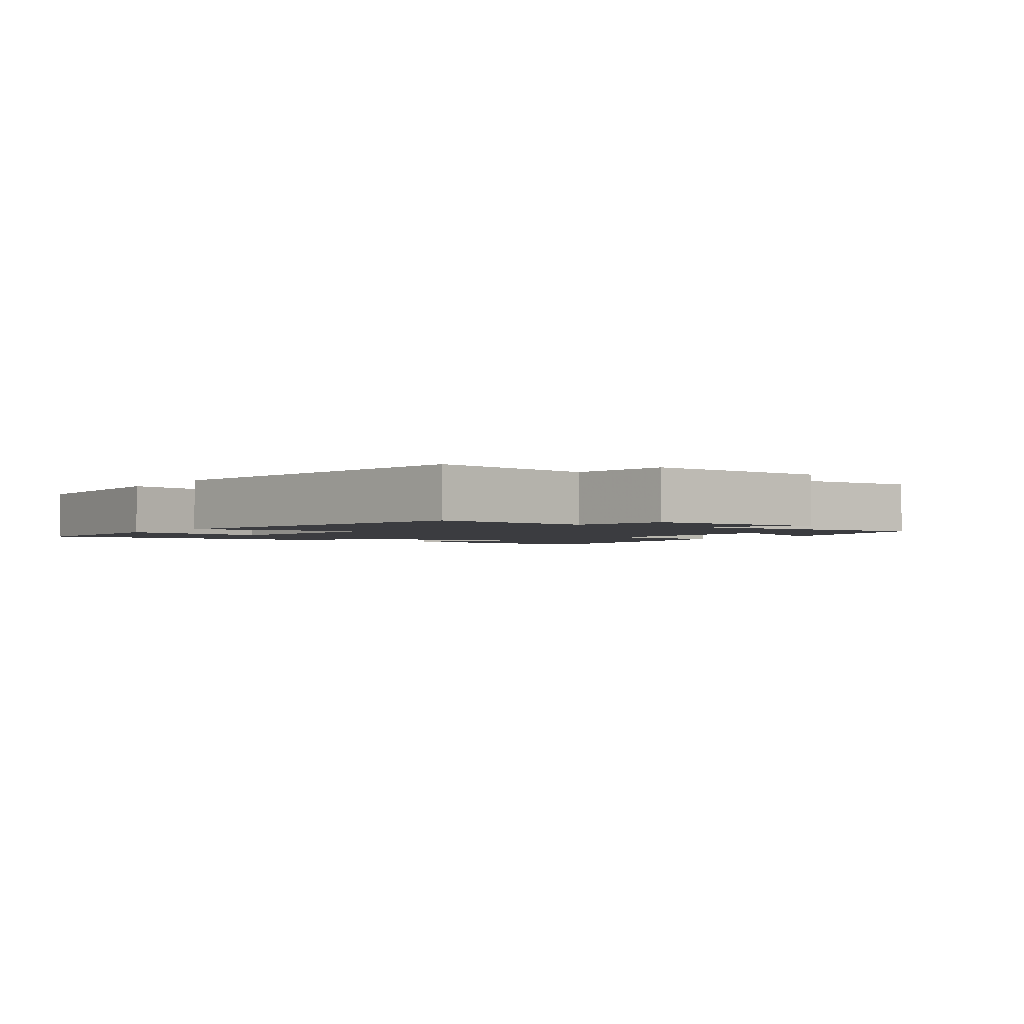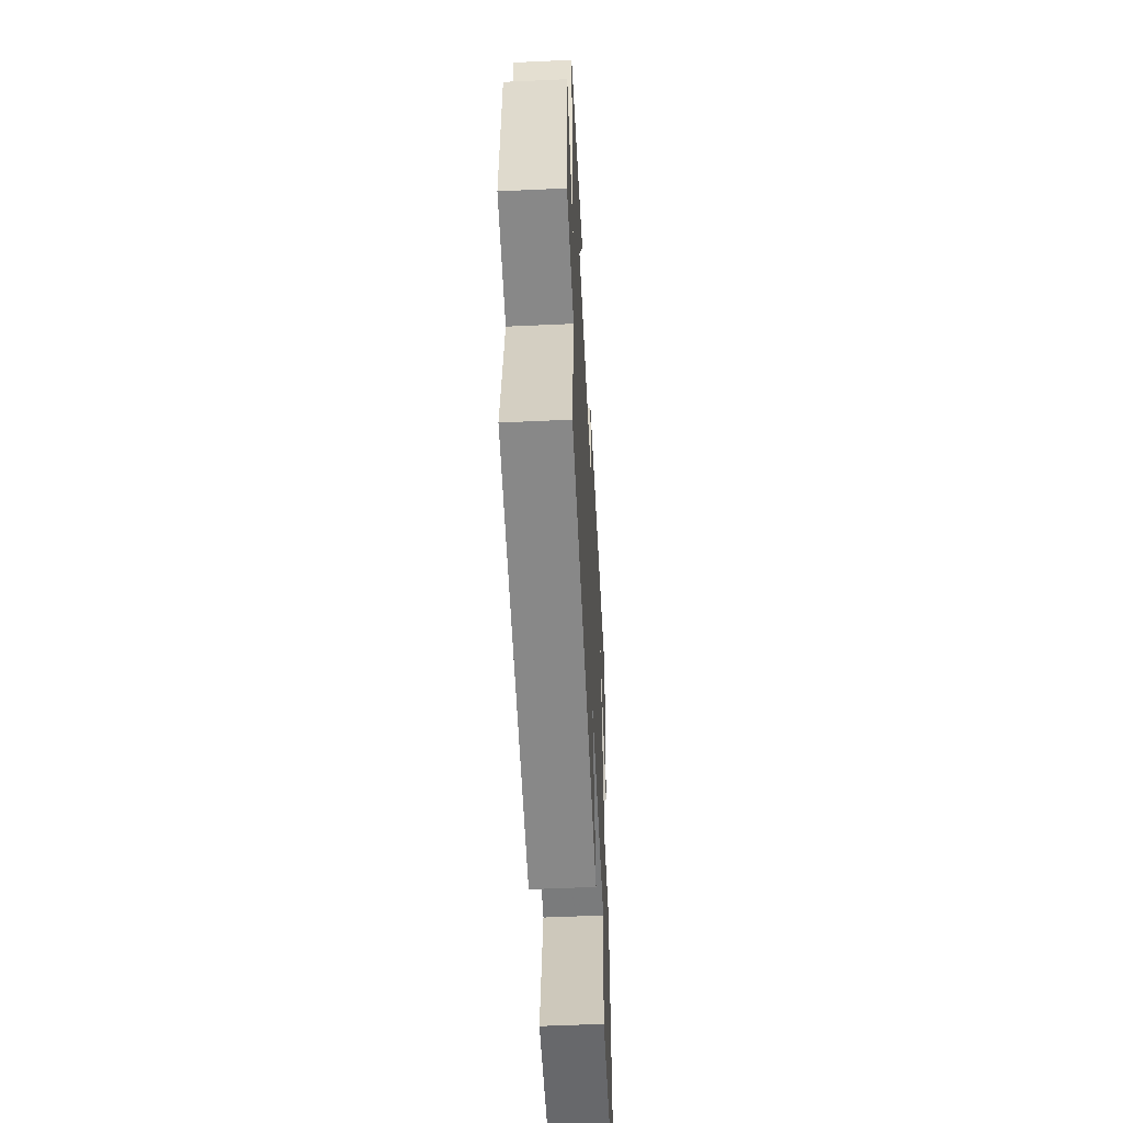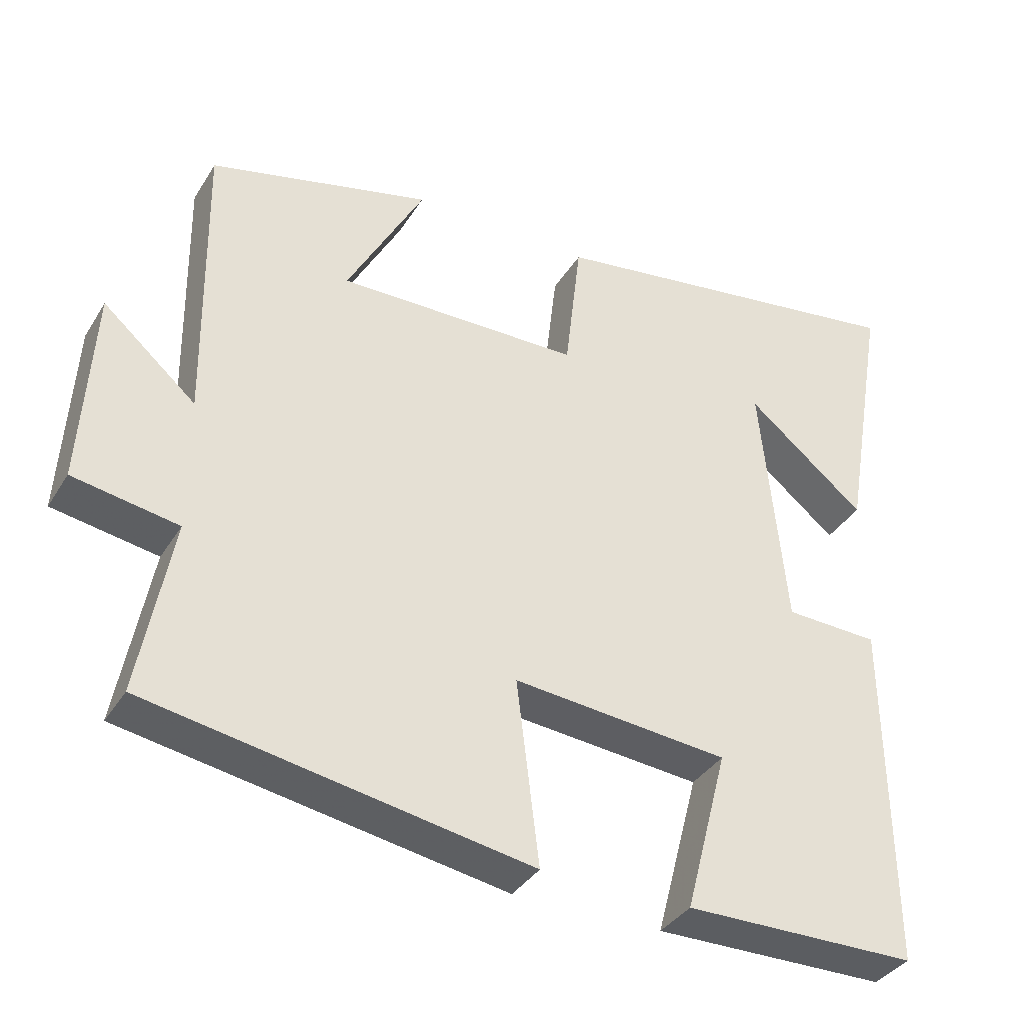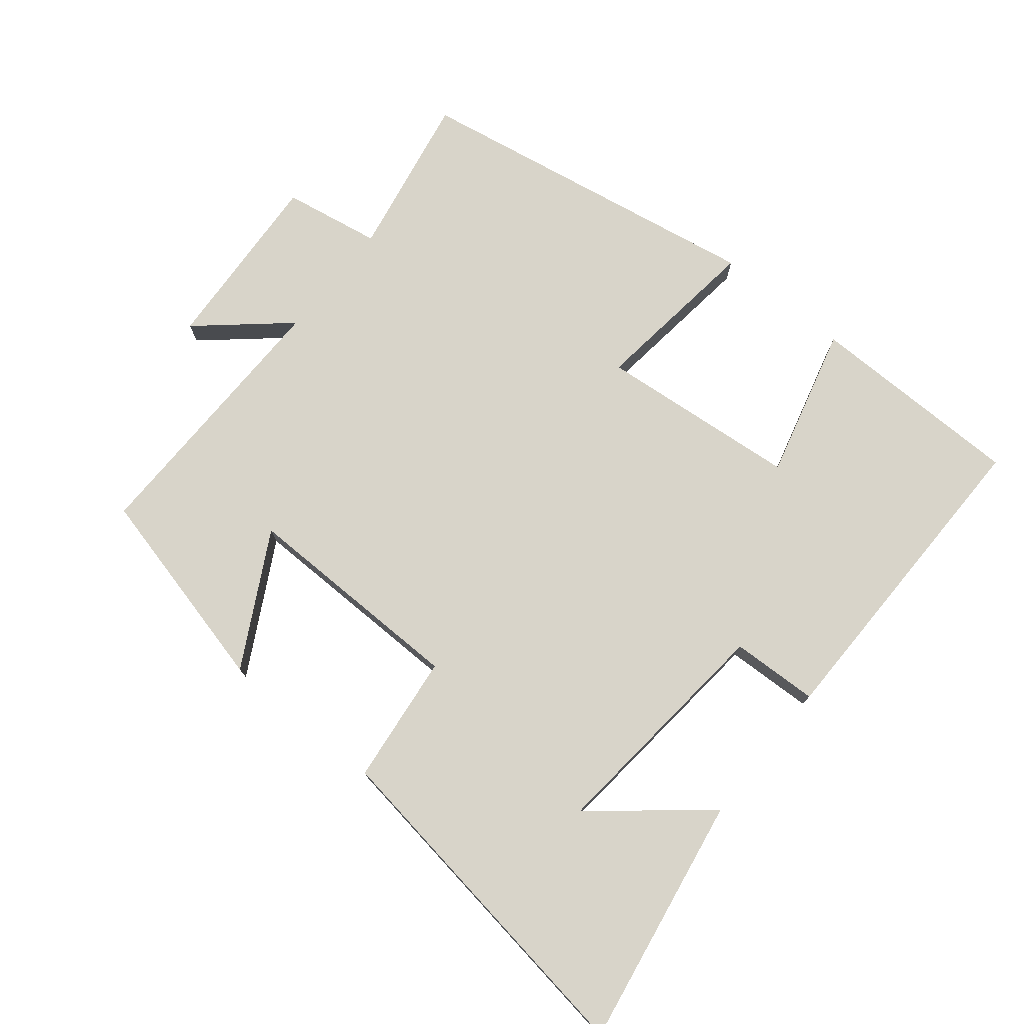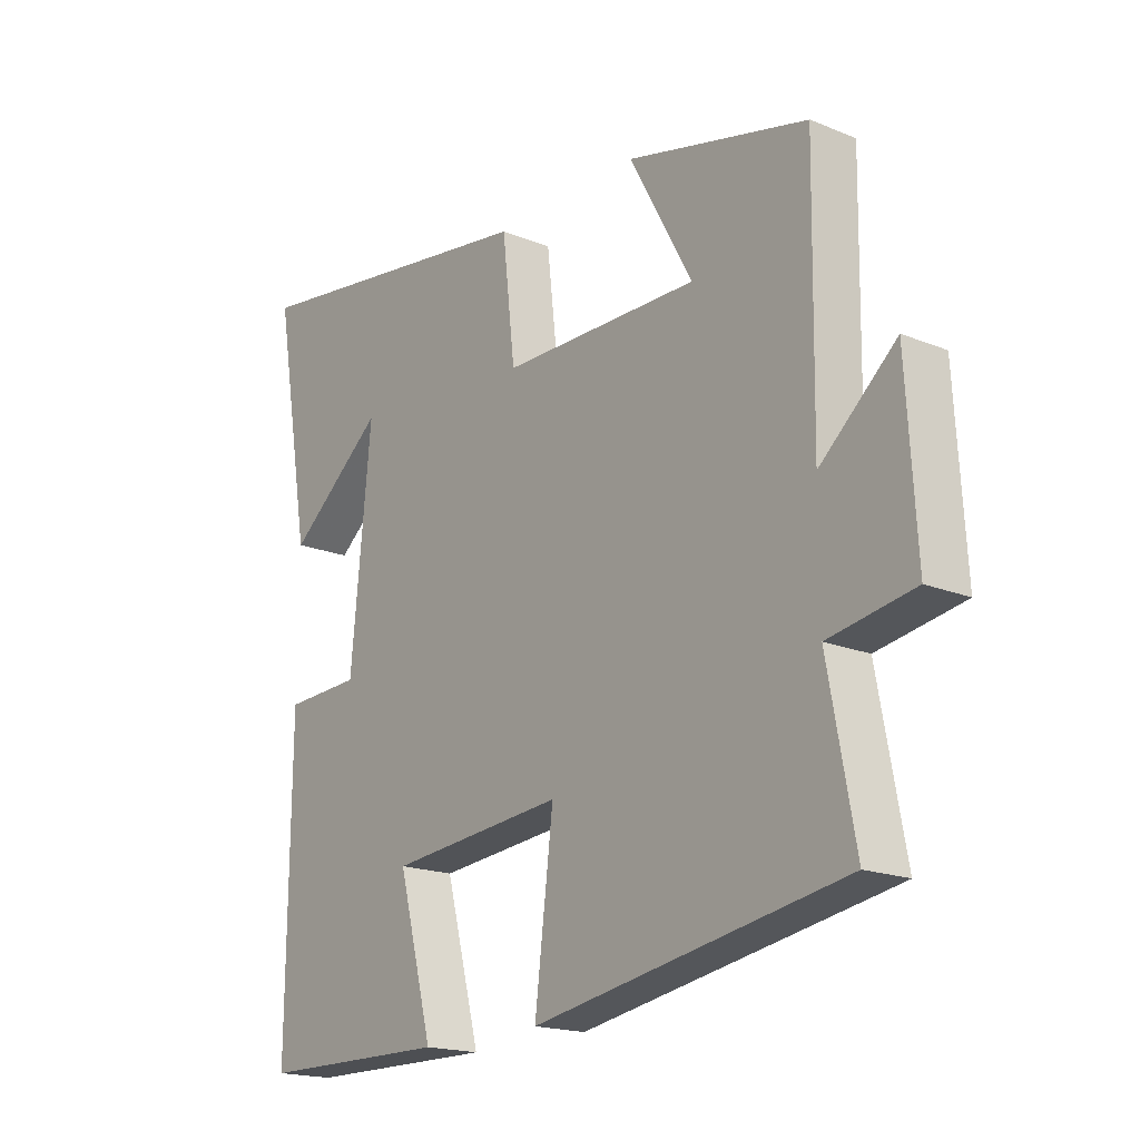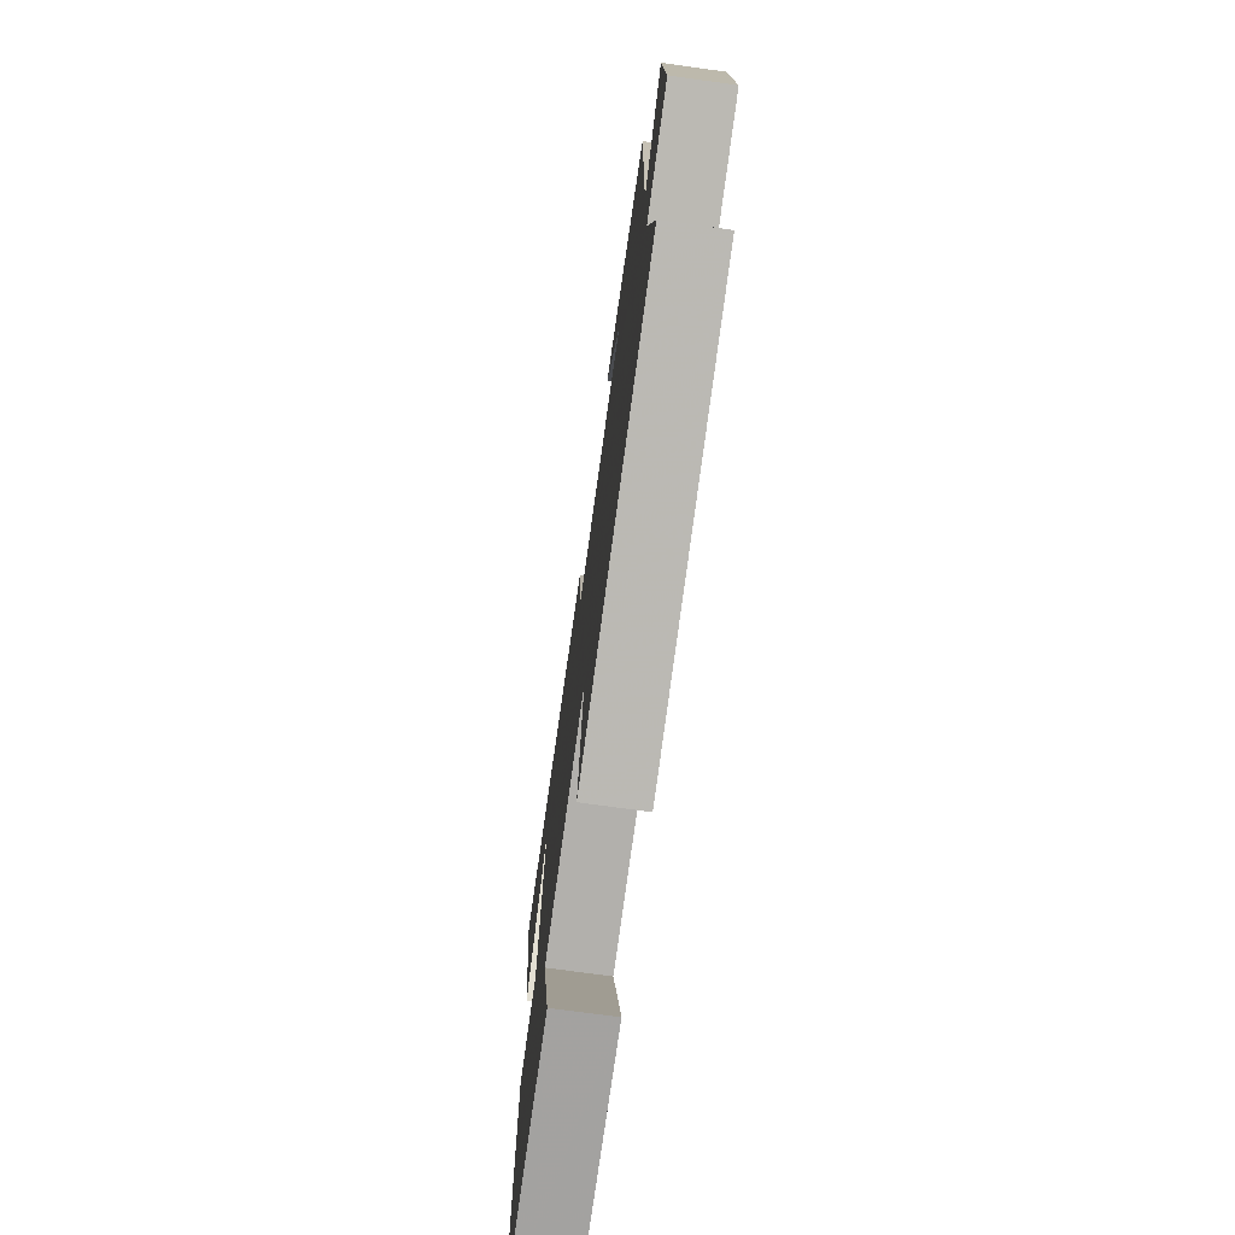
<metadata>
{"format":"obj","ext":"obj","renderer":"f3d","projection":"perspective","resolution":1024,"background":"white","views":[{"elev":-2.1,"azim":-124.1,"up":"+Y"},{"elev":-52.9,"azim":-87.2,"up":"+Z"},{"elev":-36.5,"azim":-28.0,"up":"+Z"},{"elev":75.7,"azim":39.1,"up":"+Y"},{"elev":-18.3,"azim":-128.2,"up":"+Z"},{"elev":-73.2,"azim":-97.9,"up":"+Z"}]}
</metadata>
<code>
v 0.563 0.07 0.575
v 0.5 0.07 0.206
v 0.337 0.07 0.339
v 0.371 0.07 -0.011
v 0.5 0.07 -0.016
v 0.504 0.07 -0.497
v 0.184 0.07 -0.5
v 0.243 0.07 -0.275
v -0.053 0.07 -0.247
v -0.022 0.07 -0.5
v -0.545 0.07 -0.409
v -0.5 0.07 -0.166
v -0.644 0.07 -0.141
v -0.628 0.07 0.131
v -0.5 0.07 0.02
v -0.506 0.07 0.425
v -0.201 0.07 0.5
v -0.307 0.07 0.304
v 0.027 0.07 0.308
v 0.049 0.07 0.5
v 0.563 0 0.575
v 0.5 0 0.206
v 0.337 0 0.339
v 0.371 0 -0.011
v 0.5 0 -0.016
v 0.504 0 -0.497
v 0.184 0 -0.5
v 0.243 0 -0.275
v -0.053 0 -0.247
v -0.022 0 -0.5
v -0.545 0 -0.409
v -0.5 0 -0.166
v -0.644 0 -0.141
v -0.628 0 0.131
v -0.5 0 0.02
v -0.506 0 0.425
v -0.201 0 0.5
v -0.307 0 0.304
v 0.027 0 0.308
v 0.049 0 0.5
f 19 20 1
f 15 16 17 18
f 15 18 19
f 12 13 14 15
f 12 15 19 1
f 9 10 11 12
f 8 9 12
f 5 6 7 8
f 4 5 8 12
f 3 4 12
f 1 2 3
f 1 3 12
f 21 40 39
f 38 37 36 35
f 39 38 35
f 35 34 33 32
f 21 39 35 32
f 32 31 30 29
f 32 29 28
f 28 27 26 25
f 32 28 25 24
f 32 24 23
f 23 22 21
f 32 23 21
f 1 21 22 2
f 2 22 23 3
f 3 23 24 4
f 4 24 25 5
f 5 25 26 6
f 6 26 27 7
f 7 27 28 8
f 8 28 29 9
f 9 29 30 10
f 10 30 31 11
f 11 31 32 12
f 12 32 33 13
f 13 33 34 14
f 14 34 35 15
f 15 35 36 16
f 16 36 37 17
f 17 37 38 18
f 18 38 39 19
f 19 39 40 20
f 20 40 21 1

</code>
